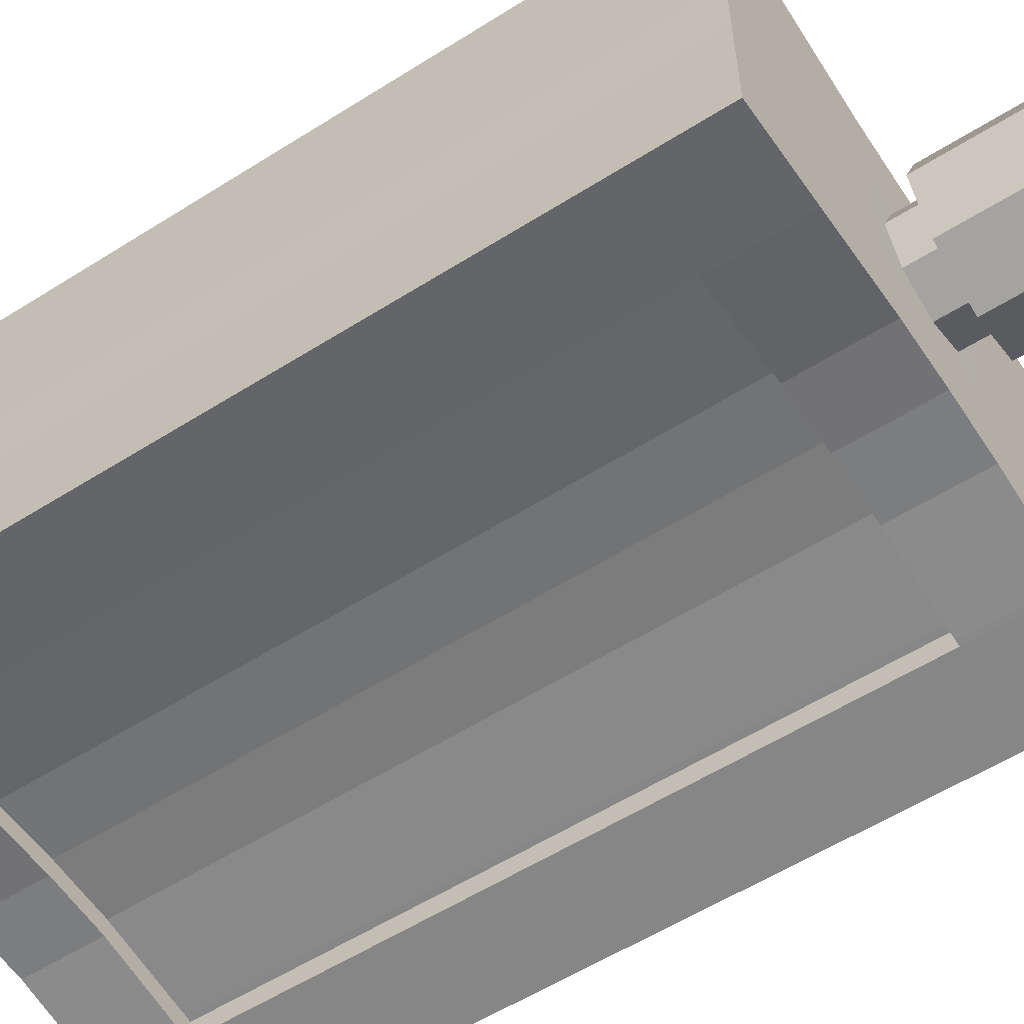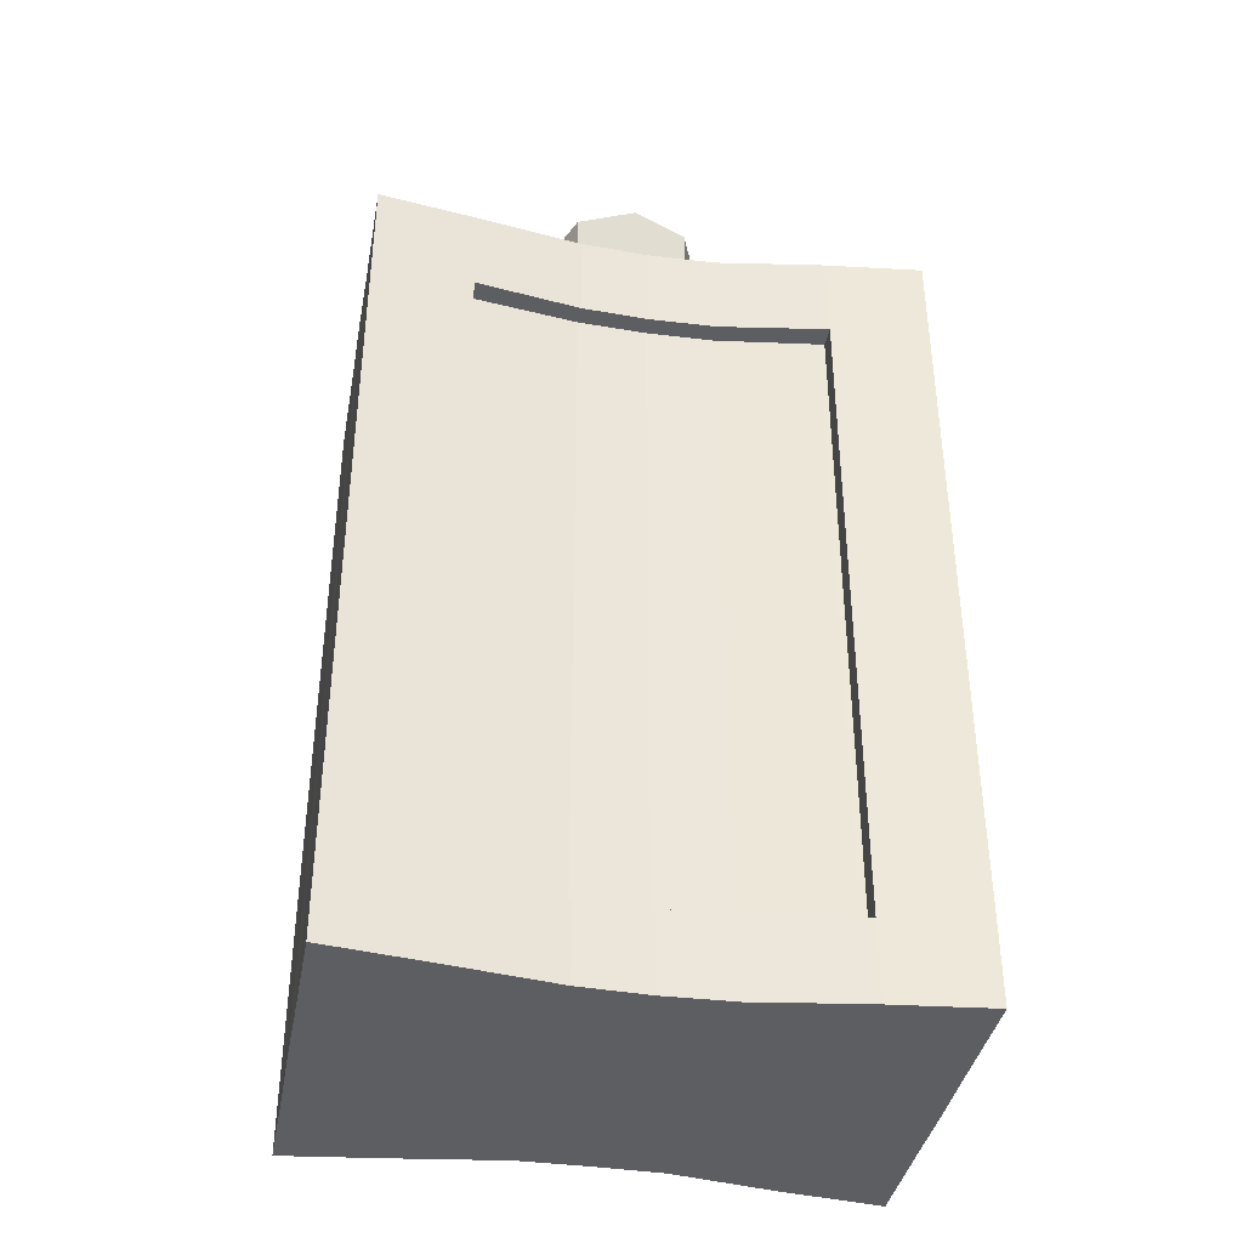
<metadata>
{"format":"obj","ext":"obj","renderer":"f3d","projection":"perspective","resolution":1024,"background":"white","views":[{"elev":-57.3,"azim":123.3,"up":"+Z"},{"elev":-39.0,"azim":169.5,"up":"+Y"}]}
</metadata>
<code>
o Cylinder_Cylinder.001
v -0.1349 4.051 -1.336
v -0.1349 5.109 -1.575
v 0.2547 4.051 -1.174
v 0.4235 5.109 -1.343
v 0.4161 4.051 -0.7848
v 0.6548 5.109 -0.7848
v 0.2547 4.051 -0.3952
v 0.4235 5.109 -0.2264
v -0.1349 4.051 -0.2338
v -0.1349 5.109 0.004874
v -0.5245 4.051 -0.3952
v -0.6933 5.109 -0.2264
v -0.6859 4.051 -0.7848
v -0.9246 5.109 -0.7848
v -0.5245 4.051 -1.174
v -0.6933 5.109 -1.343
v -0.1349 4.051 -1.575
v 0.4235 4.051 -1.343
v 0.6548 4.051 -0.7848
v 0.4235 4.051 -0.2264
v -0.1349 4.051 0.004874
v -0.6933 4.051 -0.2264
v -0.9246 4.051 -0.7848
v -0.6933 4.051 -1.343
v -0.1349 3.746 -1.336
v 0.2547 3.746 -1.174
v 0.4161 3.746 -0.7848
v 0.2547 3.746 -0.3952
v -0.1349 3.746 -0.2338
v -0.5245 3.746 -0.3952
v -0.6859 3.746 -0.7848
v -0.5245 3.746 -1.174
v -0.1349 3.747 -1.436
v 0.5208 3.747 -1.441
v 0.522 3.747 -0.7848
v 0.5208 3.747 -0.1291
v -0.1349 3.747 -0.1335
v -0.7906 3.747 -0.1291
v -0.7918 3.747 -0.7848
v -0.7906 3.747 -1.441
v -0.1349 3.747 -2.243
v 0.5208 3.747 -2.267
v 0.5208 3.747 0.6524
v -0.1349 3.747 0.6429
v -0.7906 3.747 0.6524
v -0.7906 3.747 -2.267
v 2.516 3.747 -1.441
v 2.521 3.747 -0.7848
v 2.516 3.747 -0.1291
v -2.786 3.747 -0.1291
v -2.791 3.747 -0.7848
v -2.786 3.747 -1.441
v 2.516 3.747 -2.534
v 2.516 3.747 0.9316
v -2.786 3.747 0.9316
v -2.786 3.747 -2.534
v -0.1349 -4.423 -2.243
v 0.5208 -4.423 -2.267
v 0.5208 -4.423 0.6524
v -0.1349 -4.423 0.6429
v -0.7906 -4.423 0.6524
v -0.7906 -4.423 -2.267
v 2.516 -4.423 -1.441
v 2.521 -4.423 -0.7848
v 2.516 -4.423 -0.1291
v -2.786 -4.423 -0.1291
v -2.791 -4.423 -0.7848
v -2.786 -4.423 -1.441
v 2.516 -4.423 -2.534
v 2.516 -4.423 0.9316
v -2.786 -4.423 0.9316
v -2.786 -4.423 -2.534
v -2.786 3.515 -2.534
v -0.7906 3.515 -2.267
v -2.791 3.515 -0.7848
v -2.786 3.515 -1.441
v -2.786 3.515 0.9316
v -2.786 3.515 -0.1291
v -0.1349 3.515 -2.243
v 0.5208 3.515 -2.267
v 2.516 3.515 -2.534
v 2.516 3.515 -1.441
v 0.5208 3.515 0.6524
v -0.1349 3.515 0.6429
v 2.516 3.515 0.9316
v -0.7906 3.515 0.6524
v 2.516 3.515 -0.1291
v 2.521 3.515 -0.7848
v -0.7906 -4.397 -2.267
v -2.786 -4.397 -1.441
v -2.786 -4.397 -0.1291
v 0.5208 -4.397 -2.267
v 2.516 -4.397 -1.441
v -0.1349 -4.397 0.6429
v -0.7906 -4.397 0.6524
v 2.521 -4.397 -0.7848
v -2.786 -4.397 -2.534
v -2.791 -4.397 -0.7848
v -2.786 -4.397 0.9316
v -0.1349 -4.397 -2.243
v 2.516 -4.397 -2.534
v 0.5208 -4.397 0.6524
v 2.516 -4.397 0.9316
v 2.516 -4.397 -0.1291
v -2.786 -1.733 -2.534
v -2.791 -1.733 -0.7848
v -2.786 -1.733 0.9316
v 0.5208 2.86 0.4755
v 2.516 -1.733 -2.534
v 1.551 2.86 0.6074
v 2.516 -1.733 0.9316
v 2.516 -1.733 -0.1291
v -1.841 -3.656 0.6219
v -2.786 -1.733 -1.441
v -2.786 -1.733 -0.1291
v 1.551 -1.733 0.6074
v 2.516 -1.733 -1.441
v -0.1349 2.86 0.4671
v -1.841 -1.733 0.6219
v 2.521 -1.733 -0.7848
v -2.786 2.86 -2.534
v -2.791 2.86 -0.7848
v -2.786 2.86 0.9316
v -0.1349 2.86 -2.243
v 2.516 2.86 -2.534
v 0.5208 2.86 0.6524
v 2.516 2.86 0.9316
v 2.516 2.86 -0.1291
v -0.7906 2.86 -2.267
v -2.786 2.86 -1.441
v -2.786 2.86 -0.1291
v 0.5208 2.86 -2.267
v 2.516 2.86 -1.441
v -0.1349 2.86 0.6429
v -0.7906 2.86 0.6524
v 2.521 2.86 -0.7848
v -0.1349 4.952 -1.575
v 0.4235 4.952 -1.343
v 0.6548 4.952 -0.7848
v 0.4235 4.952 -0.2264
v -0.1349 4.952 0.004874
v -0.6933 4.952 -0.2264
v -0.9246 4.952 -0.7848
v -0.6933 4.952 -1.343
v 0.4235 4.15 -1.343
v 0.6548 4.15 -0.7848
v 0.4235 4.15 -0.2264
v -0.1349 4.15 0.004874
v -0.6933 4.15 -0.2264
v -0.9246 4.15 -0.7848
v -0.6933 4.15 -1.343
v -0.1349 4.15 -1.575
v -0.1349 4.008 -1.336
v -0.5245 4.008 -1.174
v -0.6859 4.008 -0.7848
v -0.5245 4.008 -0.3952
v -0.1349 4.008 -0.2338
v 0.2547 4.008 -0.3952
v 0.4161 4.008 -0.7848
v 0.2547 4.008 -1.174
v -0.1349 3.797 -1.336
v -0.6859 3.797 -0.7848
v -0.1349 3.797 -0.2338
v 0.4161 3.797 -0.7848
v -0.5245 3.797 -1.174
v -0.5245 3.797 -0.3952
v 0.2547 3.797 -0.3952
v 0.2547 3.797 -1.174
v -0.1349 3.747 -2.103
v 0.5208 3.747 -2.123
v -0.7906 3.747 -2.123
v 2.516 3.747 -2.323
v -2.786 3.747 -2.323
v 2.516 -4.423 -2.323
v -2.786 -4.423 -2.323
v -2.786 3.515 -2.323
v 2.516 3.515 -2.323
v -2.786 -4.397 -2.323
v 2.516 -4.397 -2.323
v 2.516 -1.733 -2.323
v -2.786 -1.733 -2.323
v -2.786 2.86 -2.323
v 2.516 2.86 -2.323
v -0.1349 3.747 0.5443
v -0.7906 3.747 0.5532
v 0.5208 3.747 0.5532
v -2.786 3.747 0.7969
v 2.516 3.747 0.7969
v -2.786 -4.423 0.7969
v 2.516 -4.423 0.7969
v 2.516 3.515 0.7969
v -2.786 3.515 0.7969
v 2.516 -4.397 0.7969
v -2.786 -4.397 0.7969
v -2.786 -1.733 0.7969
v 2.516 -1.733 0.7969
v 2.516 2.86 0.7969
v -2.786 2.86 0.7969
v -1.845 3.747 -0.7848
v -1.841 3.747 -1.441
v -1.841 3.747 -2.426
v -1.841 3.747 -0.1291
v -1.841 3.747 0.819
v -1.841 -4.423 -2.426
v -1.841 -4.423 0.819
v -1.841 3.515 0.819
v -1.841 3.515 -2.426
v -1.841 -4.397 0.819
v -1.841 -4.397 -2.426
v -1.841 -1.733 -2.426
v -1.841 -1.733 0.819
v -1.841 2.86 0.819
v -1.841 2.86 -2.426
v -1.841 3.747 -2.242
v -1.841 3.747 0.6986
v 1.554 3.747 -0.7848
v 1.551 3.747 -0.1291
v 1.551 3.747 0.8025
v 1.551 3.747 -2.411
v 1.551 3.747 -1.441
v 1.551 -4.423 0.8025
v 1.551 -4.423 -2.411
v 1.551 3.515 -2.411
v 1.551 3.515 0.8025
v 1.551 -4.397 -2.411
v 1.551 -4.397 0.8025
v 1.551 -1.733 0.8025
v 1.551 -1.733 -2.411
v 1.551 2.86 -2.411
v 1.551 2.86 0.8025
v 1.551 3.747 -2.231
v 1.551 3.747 0.6842
v -0.7906 -3.656 -2.267
v -2.786 -3.656 -1.441
v -2.786 -3.656 -0.1291
v 0.5208 -3.656 -2.267
v 2.516 -3.656 -1.441
v -0.1349 -3.656 0.6429
v -0.7906 -3.656 0.6524
v 2.521 -3.656 -0.7848
v -2.786 -3.656 -2.534
v -2.791 -3.656 -0.7848
v -2.786 -3.656 0.9316
v -0.1349 -3.656 -2.243
v 2.516 -3.656 -2.534
v 0.5208 -3.656 0.6524
v 2.516 -3.656 0.9316
v 2.516 -3.656 -0.1291
v 2.516 -3.656 -2.323
v -2.786 -3.656 -2.323
v -2.786 -3.656 0.7969
v 2.516 -3.656 0.7969
v -1.841 -3.656 -2.426
v -1.841 -3.656 0.819
v 1.551 -3.656 0.8025
v 1.551 -3.656 -2.411
v -0.1349 -3.656 -2.06
v -0.1349 -1.733 -2.06
v 0.5208 -3.656 0.4678
v 0.5208 -1.733 0.4678
v -0.7906 2.86 -2.082
v -0.7906 -1.733 -2.082
v 0.5208 2.86 -2.082
v 0.5208 -1.733 -2.082
v -0.1349 2.86 0.4595
v -0.1349 -1.733 0.4595
v -0.7906 2.86 0.4678
v -0.7906 -1.733 0.4678
v 1.551 -1.733 -2.207
v -1.841 -1.733 0.6133
v -0.1349 2.86 -2.06
v 0.5208 2.86 0.4678
v -1.841 2.86 0.6133
v 1.551 2.86 -2.207
v -1.841 -1.733 -2.221
v -1.841 2.86 -2.221
v 1.551 -1.733 0.5989
v 1.551 2.86 0.5989
v -0.7906 -3.656 -2.082
v 0.5208 -3.656 -2.082
v -0.1349 -3.656 0.4595
v -0.7906 -3.656 0.4678
v -1.841 -3.656 -2.221
v -1.841 -3.656 0.6133
v 1.551 -3.656 0.5989
v 1.551 -3.656 -2.207
v -0.7906 -3.656 0.4755
v -0.1349 -3.656 0.4671
v 0.5208 -3.656 0.4755
v 1.551 -3.656 0.6074
v -1.841 2.86 0.6219
v -0.7906 2.86 0.4755
v -1.841 -1.733 0.7922
v 1.551 -1.733 0.7759
v -1.841 -3.656 0.7922
v 1.551 2.86 0.7759
v -0.7906 -3.656 0.6283
v 0.5208 -3.656 0.6283
v -1.841 2.86 0.7922
v -0.1349 2.86 0.6189
v 0.5208 2.86 0.6283
v -0.1349 -3.656 0.6189
v 1.551 -3.656 0.7759
v -0.7906 2.86 0.6283
v 0.5208 -3.656 -2.24
v -0.1349 -3.656 -2.216
v 0.5208 2.86 -2.24
v -1.841 -1.733 -2.396
v -0.7906 2.86 -2.24
v -0.1349 2.86 -2.216
v 1.551 2.86 -2.381
v 1.551 -1.733 -2.381
v -0.7906 -3.656 -2.24
v -1.841 -3.656 -2.396
v -1.841 2.86 -2.396
v 1.551 -3.656 -2.381
v -0.1349 -3.656 -2.083
v -1.841 -1.733 -2.247
v -0.1349 2.86 -2.083
v 1.551 -1.733 -2.232
v -1.841 -3.656 -2.247
v 1.551 -3.656 -2.232
v 0.5208 -3.656 -2.105
v 0.5208 2.86 -2.105
v -0.7906 2.86 -2.105
v 1.551 2.86 -2.232
v -0.7906 -3.656 -2.105
v -1.841 2.86 -2.247
v 1.523 3.747 -0.7848
v 1.52 3.747 -2.406
v 1.52 -4.423 -2.406
v 1.52 3.515 -2.406
v 1.52 -4.397 -2.406
v 1.52 2.86 -2.406
v 1.52 3.747 -0.1291
v 1.52 3.747 0.798
v 1.52 3.747 -1.441
v 1.52 -4.423 0.798
v 1.52 3.515 0.798
v 1.52 -4.397 0.798
v 1.52 2.86 0.798
v 1.52 3.747 -2.227
v 1.52 3.747 0.6803
v 1.52 -3.656 -2.406
v 1.52 -3.656 0.798
v 1.52 -1.733 -2.203
v 1.52 2.86 -2.203
v 1.52 -1.733 0.595
v 1.52 2.86 0.595
v 1.52 -3.656 -2.203
v 1.52 -3.656 0.595
v 1.52 -3.656 0.6034
v 1.52 2.86 0.6034
v 1.52 2.86 0.7715
v 1.52 -3.656 0.7715
v 1.52 -3.656 -2.376
v 1.52 2.86 -2.376
v 1.52 -3.656 -2.229
v 1.52 2.86 -2.229
v -1.786 3.747 -0.7848
v -1.783 3.747 -0.1291
v -1.783 3.747 0.811
v -1.783 -4.423 0.811
v -1.783 3.515 0.811
v -1.783 -4.397 0.811
v -1.783 2.86 0.811
v -1.783 3.747 -1.441
v -1.783 3.747 -2.419
v -1.783 -4.423 -2.419
v -1.783 3.515 -2.419
v -1.783 -4.397 -2.419
v -1.783 2.86 -2.419
v -1.783 3.747 -2.237
v -1.783 3.747 0.6916
v -1.783 -3.656 0.811
v -1.783 -3.656 -2.419
v -1.783 -1.733 0.6063
v -1.783 2.86 0.6063
v -1.783 -1.733 -2.214
v -1.783 2.86 -2.214
v -1.783 -3.656 0.6063
v -1.783 -3.656 -2.214
v -1.783 2.86 0.6148
v -1.783 -3.656 0.6148
v -1.783 -3.656 0.7843
v -1.783 2.86 0.7843
v -1.783 2.86 -2.388
v -1.783 -3.656 -2.388
v -1.783 2.86 -2.24
v -1.783 -3.656 -2.24
v -1.841 -4.423 -0.1291
v -1.783 -4.423 -0.1291
v -0.7906 -4.423 -0.1291
v -0.1349 -4.423 -0.1291
v 0.5208 -4.423 -0.1291
v 1.551 -4.423 -0.1291
v 1.551 -4.423 -0.7848
v 0.5208 -4.423 -0.7848
v -0.1349 -4.423 -0.7848
v -0.7906 -4.423 -0.7848
v -1.783 -4.423 -0.7848
v -1.841 -4.423 -0.7848
v -1.841 -4.423 -1.441
v -1.783 -4.423 -1.441
v -0.7906 -4.423 -1.441
v -0.1349 -4.423 -1.441
v 0.5208 -4.423 -1.441
v 1.551 -4.423 -1.441
v 1.52 -4.423 -1.441
v 1.52 -4.423 -0.7848
v 1.52 -4.423 -0.1291
v -1.841 -4.423 -2.102
v -1.783 -4.423 -2.097
v -0.7906 -4.423 -1.995
v -0.1349 -4.423 -1.979
v 0.5208 -4.423 -1.995
v 1.551 -4.423 -2.092
v 1.52 -4.423 -2.089
v 1.551 -4.423 0.3855
v 0.5208 -4.423 0.3026
v -0.1349 -4.423 0.2973
v -0.7906 -4.423 0.3026
v -1.783 -4.423 0.3902
v -1.841 -4.423 0.3947
v 1.52 -4.423 0.383
f 137 2 4 138
f 138 4 6 139
f 139 6 8 140
f 140 8 10 141
f 141 10 12 142
f 142 12 14 143
f 4 2 16 14 12 10 8 6
f 143 14 16 144
f 144 16 2 137
f 165 161 25 32
f 3 1 17 18
f 5 3 18 19
f 7 5 19 20
f 9 7 20 21
f 11 9 21 22
f 13 11 22 23
f 15 13 23 24
f 1 15 24 17
f 25 26 34 33
f 166 162 31 30
f 167 163 29 28
f 168 164 27 26
f 162 165 32 31
f 163 166 30 29
f 164 167 28 27
f 161 168 26 25
f 32 25 33 40
f 30 31 39 38
f 28 29 37 36
f 26 27 35 34
f 31 32 40 39
f 29 30 38 37
f 27 28 36 35
f 184 185 45 44
f 169 170 42 41
f 171 169 41 46
f 186 184 44 43
f 199 200 52 51
f 214 201 56 173
f 216 217 49 48
f 202 199 51 50
f 232 218 54 188
f 231 220 47 172
f 220 216 48 47
f 215 202 50 187
f 371 89 62 369
f 98 90 68 67
f 194 91 66 189
f 100 92 58 57
f 179 93 63 174
f 102 94 60 59
f 178 97 72 175
f 340 102 59 338
f 94 95 61 60
f 193 103 70 190
f 93 96 64 63
f 225 101 69 222
f 89 100 57 62
f 96 104 65 64
f 91 98 67 66
f 208 99 71 205
f 203 55 77 206
f 50 51 75 78
f 48 49 87 88
f 46 41 79 74
f 219 53 81 223
f 47 48 88 82
f 188 54 85 191
f 44 45 86 84
f 336 43 83 339
f 173 56 73 176
f 43 44 84 83
f 172 47 82 177
f 41 42 80 79
f 187 50 78 192
f 51 52 76 75
f 368 46 74 370
f 254 243 99 208
f 235 242 98 91
f 240 248 104 96
f 233 244 100 89
f 256 245 101 225
f 237 240 96 93
f 252 247 103 193
f 238 239 95 94
f 345 246 102 340
f 250 241 97 178
f 246 238 94 102
f 249 237 93 179
f 244 236 92 100
f 251 235 91 194
f 242 234 90 98
f 376 233 89 371
f 317 327 279 257
f 122 130 114 106
f 198 131 115 195
f 291 119 270 273
f 183 133 117 180
f 119 113 284 270
f 182 121 105 181
f 319 324 263 271
f 323 317 257 280
f 197 127 111 196
f 133 136 120 117
f 229 125 109 228
f 359 326 274 347
f 136 128 112 120
f 131 122 106 115
f 212 123 107 211
f 206 77 123 212
f 78 75 122 131
f 88 87 128 136
f 74 79 124 129
f 223 81 125 229
f 82 88 136 133
f 191 85 127 197
f 84 86 135 134
f 339 83 126 341
f 176 73 121 182
f 83 84 134 126
f 177 82 133 183
f 79 80 132 124
f 192 78 131 198
f 75 76 130 122
f 370 74 129 372
f 151 144 137 152
f 150 143 144 151
f 149 142 143 150
f 148 141 142 149
f 147 140 141 148
f 146 139 140 147
f 145 138 139 146
f 152 137 138 145
f 17 152 145 18
f 18 145 146 19
f 19 146 147 20
f 20 147 148 21
f 21 148 149 22
f 22 149 150 23
f 23 150 151 24
f 24 151 152 17
f 1 3 160 153
f 5 7 158 159
f 9 11 156 157
f 13 15 154 155
f 3 5 159 160
f 7 9 157 158
f 11 13 155 156
f 15 1 153 154
f 153 160 168 161
f 159 158 167 164
f 157 156 166 163
f 155 154 165 162
f 160 159 164 168
f 158 157 163 167
f 156 155 162 166
f 154 153 161 165
f 81 177 183 125
f 76 176 182 130
f 130 182 181 114
f 125 183 180 109
f 245 249 179 101
f 234 250 178 90
f 53 172 177 81
f 52 173 176 76
f 90 178 175 68
f 101 179 174 69
f 219 231 172 53
f 200 214 173 52
f 40 33 169 171
f 33 34 170 169
f 77 192 198 123
f 87 191 197 128
f 128 197 196 112
f 123 198 195 107
f 243 251 194 99
f 248 252 193 104
f 55 187 192 77
f 49 188 191 87
f 104 193 190 65
f 99 194 189 71
f 203 215 187 55
f 217 232 188 49
f 36 37 184 186
f 37 38 185 184
f 362 374 215 203
f 367 373 214 200
f 73 207 213 121
f 364 206 212 366
f 321 318 275 283
f 121 213 210 105
f 241 253 209 97
f 375 254 208 365
f 56 201 207 73
f 362 203 206 364
f 365 208 205 363
f 97 209 204 72
f 374 361 202 215
f 361 360 199 202
f 373 368 201 214
f 360 367 200 199
f 335 343 232 217
f 330 342 231 219
f 85 224 230 127
f 332 223 229 334
f 325 319 271 261
f 127 230 227 111
f 247 255 226 103
f 344 256 225 333
f 54 218 224 85
f 330 219 223 332
f 333 225 222 331
f 103 226 221 70
f 337 329 216 220
f 342 337 220 231
f 343 336 218 232
f 329 335 217 216
f 108 118 265 272
f 111 227 255 247
f 116 110 278 277
f 105 210 253 241
f 112 196 252 248
f 107 195 251 243
f 114 181 250 234
f 109 180 249 245
f 384 287 282 381
f 106 114 234 242
f 195 115 235 251
f 353 108 272 349
f 180 117 237 249
f 287 288 281 282
f 181 105 241 250
f 326 320 269 274
f 390 321 283 382
f 196 111 247 252
f 117 120 240 237
f 228 109 245 256
f 352 290 285 351
f 120 112 248 240
f 115 106 242 235
f 211 107 243 254
f 380 261 262 379
f 271 263 264 258
f 272 265 266 260
f 349 272 260 348
f 265 267 268 266
f 261 271 258 262
f 378 273 270 377
f 347 274 269 346
f 346 269 286 350
f 377 270 284 381
f 379 262 279 382
f 258 264 280 257
f 260 266 281 259
f 348 260 259 351
f 266 268 282 281
f 262 258 257 279
f 290 116 277 285
f 389 325 261 380
f 288 289 259 281
f 318 328 276 275
f 320 322 286 269
f 118 292 267 265
f 383 291 273 378
f 358 323 280 350
f 386 299 291 383
f 300 304 292 118
f 302 298 289 288
f 303 294 116 290
f 355 303 290 352
f 297 302 288 287
f 354 301 108 353
f 385 297 287 384
f 294 296 110 116
f 301 300 118 108
f 293 295 113 119
f 299 293 119 291
f 212 211 293 299
f 211 254 295 293
f 126 134 300 301
f 227 230 296 294
f 375 239 297 385
f 341 126 301 354
f 239 238 302 297
f 345 255 303 355
f 255 227 294 303
f 238 246 298 302
f 134 135 304 300
f 366 212 299 386
f 344 236 305 356
f 228 256 316 312
f 210 213 315 308
f 372 129 309 387
f 376 253 314 388
f 229 228 312 311
f 129 124 310 309
f 253 210 308 314
f 334 229 311 357
f 236 244 306 305
f 124 132 307 310
f 244 233 313 306
f 356 305 323 358
f 312 316 322 320
f 308 315 328 318
f 387 309 325 389
f 388 314 321 390
f 311 312 320 326
f 309 310 319 325
f 314 308 318 321
f 357 311 326 359
f 305 306 317 323
f 310 307 324 319
f 306 313 327 317
f 307 357 359 324
f 316 356 358 322
f 132 334 357 307
f 256 344 356 316
f 246 345 355 298
f 230 341 354 296
f 296 354 353 110
f 298 355 352 289
f 322 358 350 286
f 277 348 351 285
f 264 346 350 280
f 263 347 346 264
f 278 349 348 277
f 289 352 351 259
f 110 353 349 278
f 35 36 335 329
f 186 43 336 343
f 170 34 337 342
f 34 35 329 337
f 92 333 331 58
f 42 330 332 80
f 236 344 333 92
f 80 332 334 132
f 42 170 342 330
f 36 186 343 335
f 224 339 341 230
f 324 359 347 263
f 255 345 340 226
f 218 336 339 224
f 226 340 338 221
f 313 388 390 327
f 315 387 389 328
f 233 376 388 313
f 213 372 387 315
f 135 366 386 304
f 254 375 385 295
f 295 385 384 113
f 304 386 383 292
f 292 383 378 267
f 328 389 380 276
f 275 379 382 283
f 268 377 381 282
f 267 378 377 268
f 276 380 379 275
f 327 390 382 279
f 113 384 381 284
f 39 40 367 360
f 171 46 368 373
f 38 39 360 361
f 185 38 361 374
f 95 365 363 61
f 45 362 364 86
f 239 375 365 95
f 86 364 366 135
f 40 171 373 367
f 45 185 374 362
f 207 370 372 213
f 253 376 371 209
f 201 368 370 207
f 209 371 369 204
f 417 222 69 174
f 425 419 221 338
f 421 420 59 60
f 422 421 60 61
f 423 422 61 363
f 424 423 363 205
f 189 424 205 71
f 410 397 396 411
f 399 398 395 394
f 400 399 394 393
f 401 400 393 392
f 402 401 392 391
f 67 402 391 66
f 419 396 65 190
f 403 404 401 402
f 404 405 400 401
f 405 406 399 400
f 406 407 398 399
f 409 408 397 410
f 68 403 402 67
f 396 397 64 65
f 418 417 408 409
f 415 416 407 406
f 414 415 406 405
f 413 414 405 404
f 412 413 404 403
f 175 412 403 68
f 397 408 63 64
f 398 410 411 395
f 407 409 410 398
f 420 425 338 59
f 416 418 409 407
f 58 331 418 416
f 204 369 413 412
f 369 62 414 413
f 62 57 415 414
f 57 58 416 415
f 331 222 417 418
f 72 204 412 175
f 408 417 174 63
f 395 411 425 420
f 391 392 423 424
f 392 393 422 423
f 393 394 421 422
f 394 395 420 421
f 411 396 419 425
f 66 391 424 189
f 221 419 190 70

</code>
